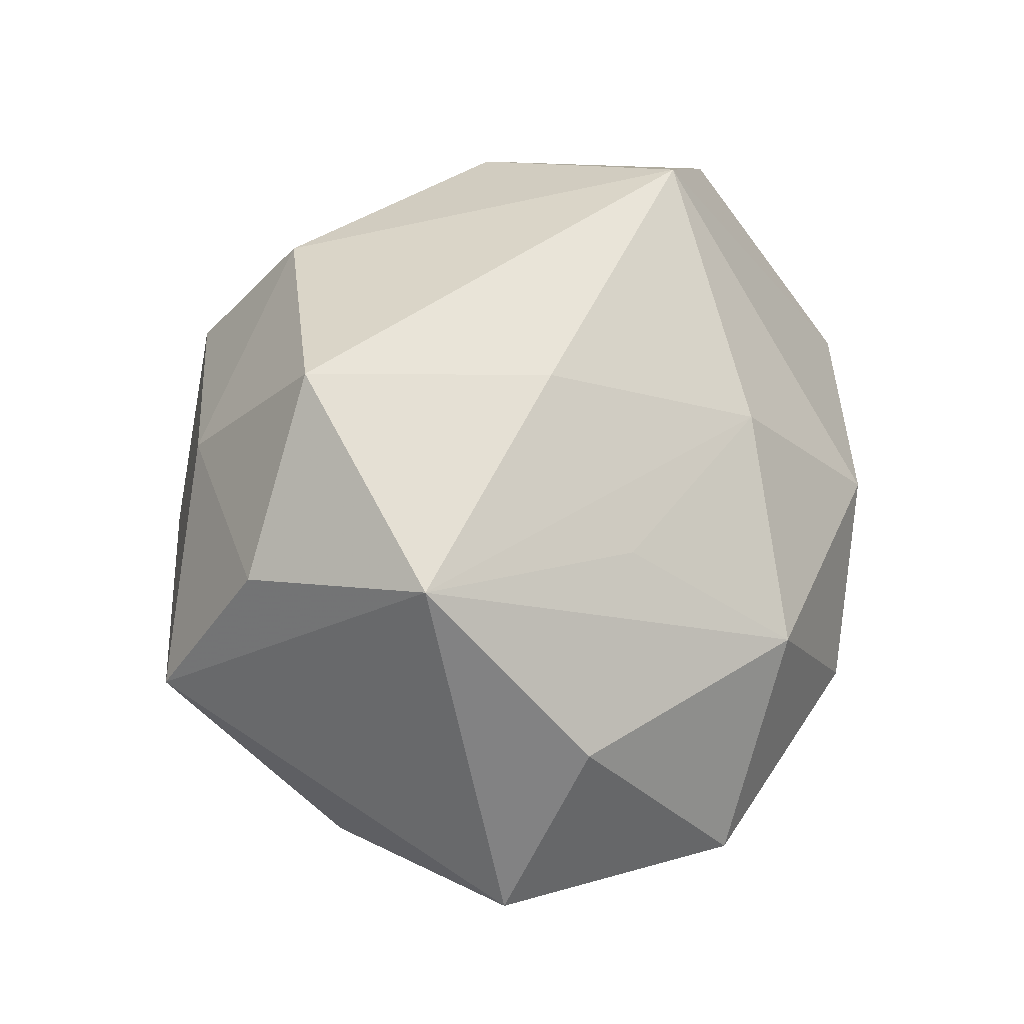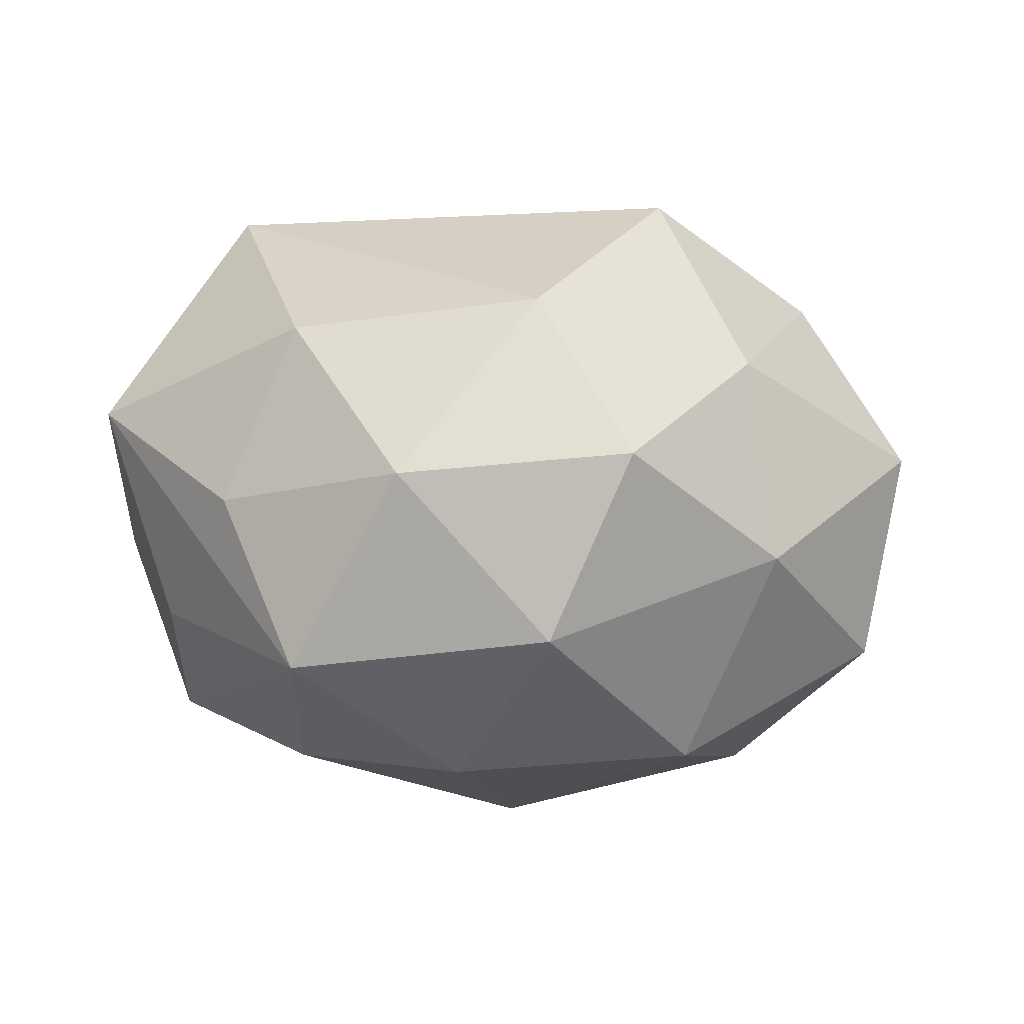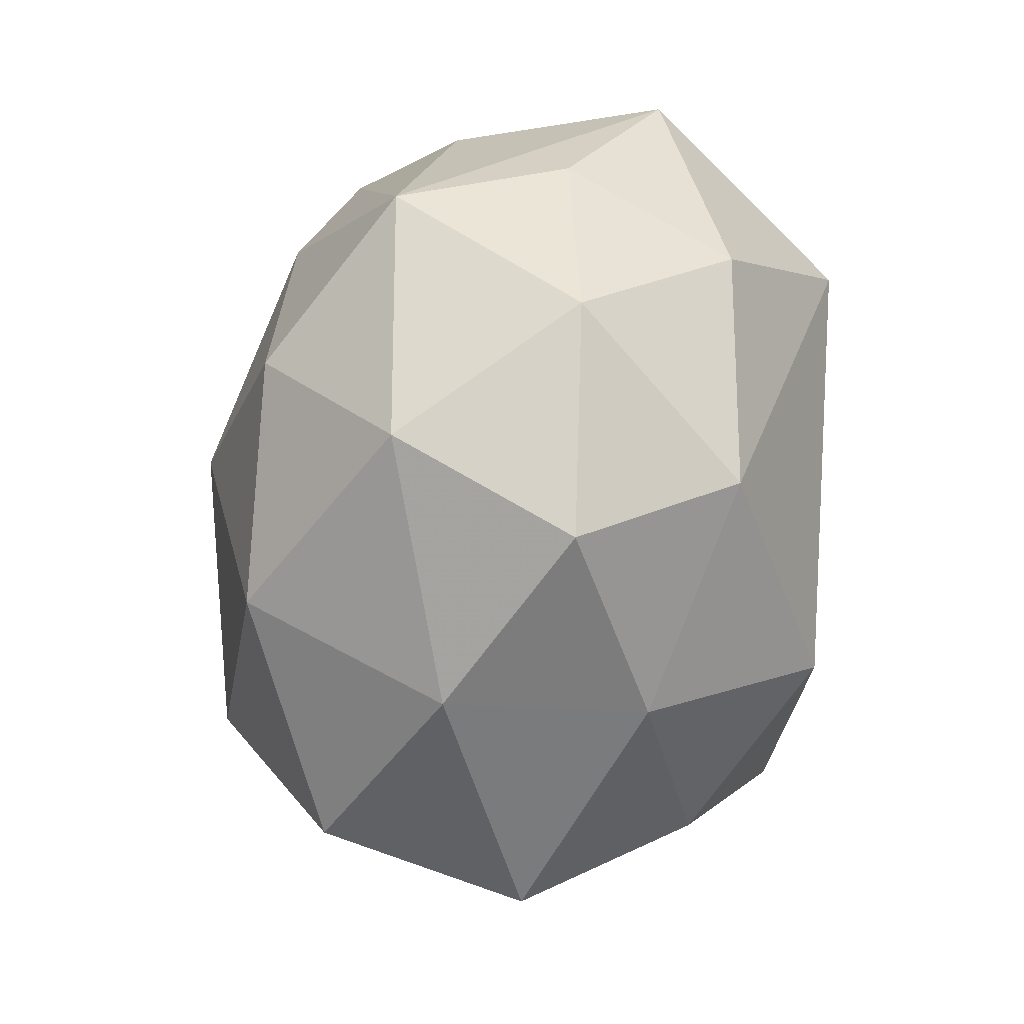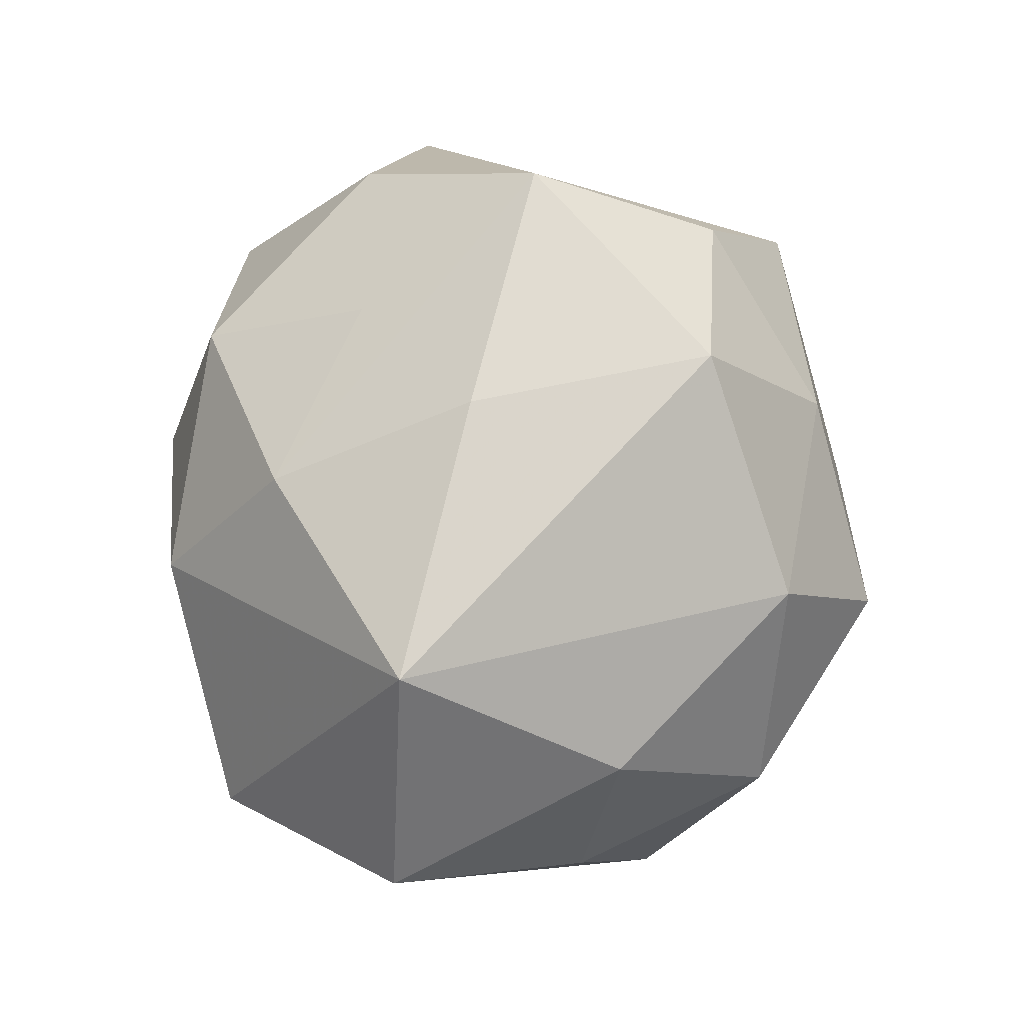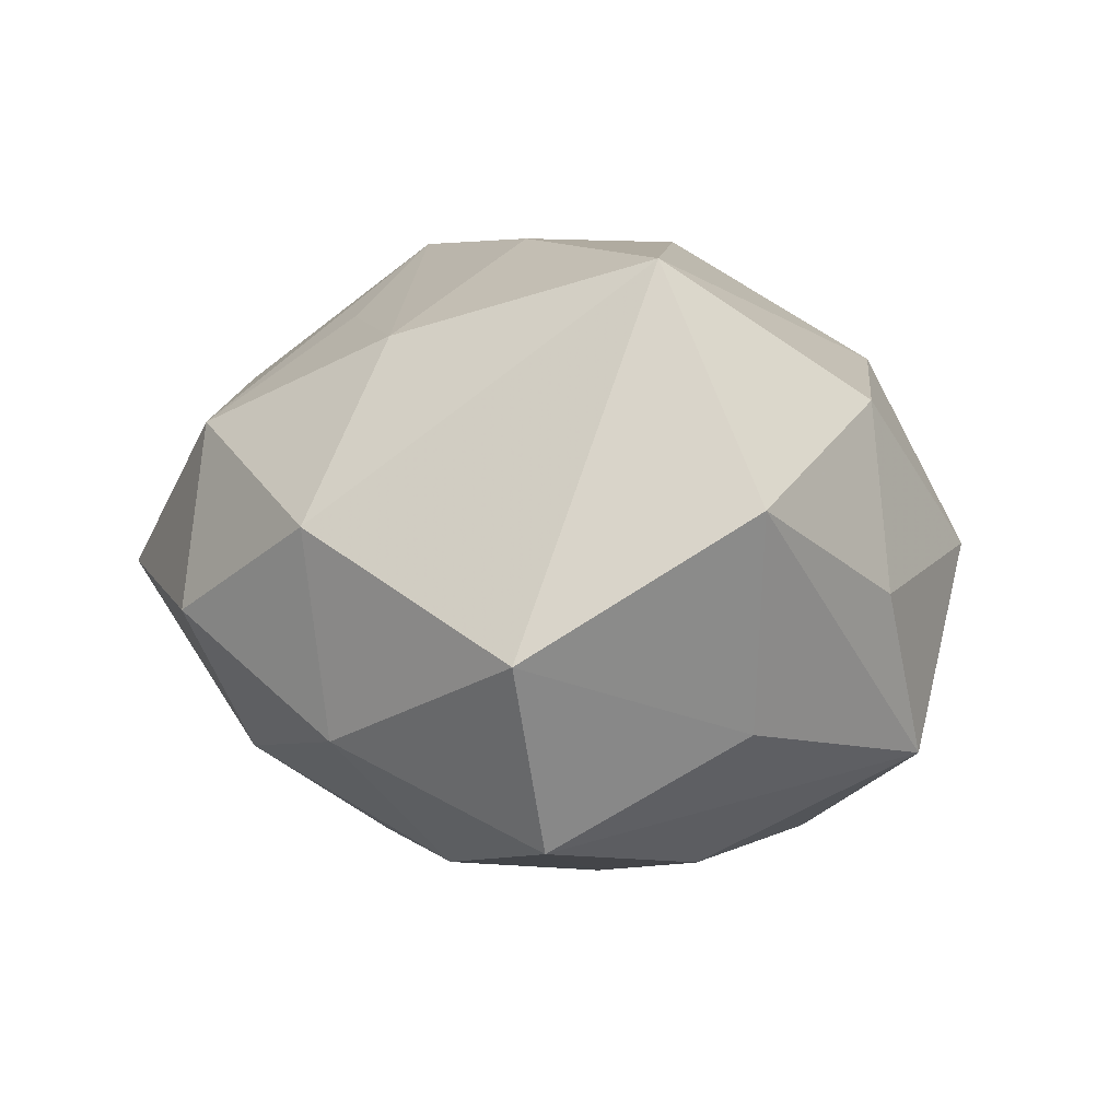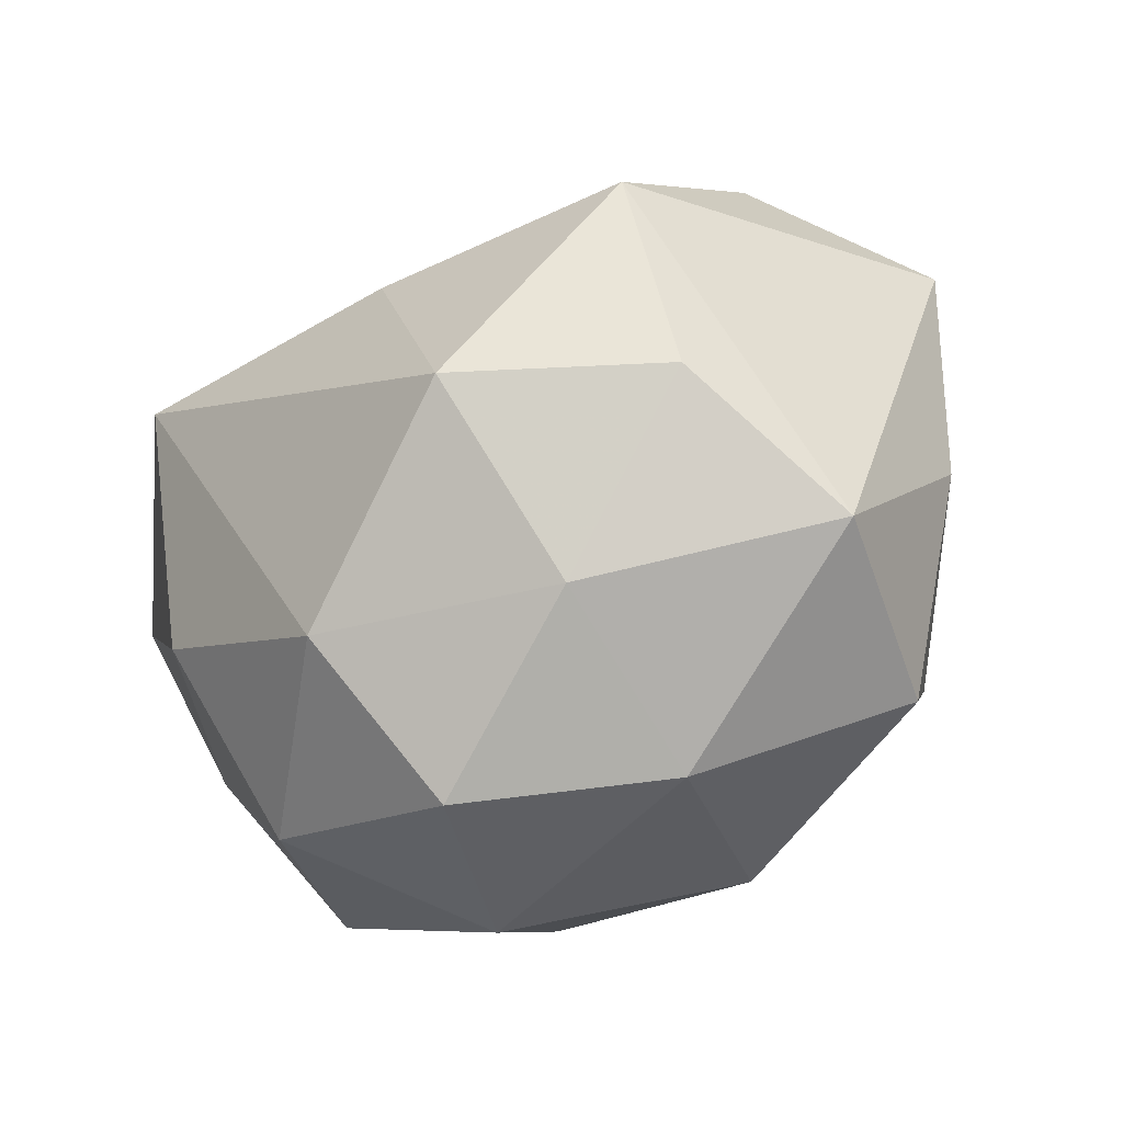
<metadata>
{"format":"obj","ext":"obj","renderer":"f3d","projection":"perspective","resolution":1024,"background":"white","views":[{"elev":63.2,"azim":107.4,"up":"+Z"},{"elev":-1.4,"azim":-29.7,"up":"+Z"},{"elev":-74.6,"azim":-97.6,"up":"+Y"},{"elev":71.1,"azim":-86.0,"up":"+Z"},{"elev":7.9,"azim":-124.6,"up":"+Z"},{"elev":-58.7,"azim":31.6,"up":"+Y"}]}
</metadata>
<code>
v 0.01213 -0.003623 -0.01359
v -0.003026 0.01152 0.01135
v -0.01397 -0.01378 0.001146
v -0.01858 0.002637 -0.005519
v -0.007316 -0.0164 -0.006668
v 0.003374 -0.009408 0.01534
v 0.002571 -0.01296 -0.01256
v 0.01547 0.008696 0.008307
v -0.02136 0.004344 0.004669
v 0.02142 0.0063 0.0006192
v -0.01368 0.00426 0.01495
v -0.003913 0.008971 -0.01337
v 0.01246 -0.009505 0.01042
v 0.0187 -0.003562 -0.00368
v -0.0143 0.01065 -0.01055
v 0.01585 -0.01359 0.002385
v 0.006463 0.006211 -0.01426
v 0.004614 -0.01554 0.006883
v 0.0137 -0.01315 -0.007588
v -0.008188 -0.008936 -0.01322
v 0.003409 0.01904 -0.001422
v 0.005598 0.01424 -0.00881
v 0.01471 0.01589 -0.0006287
v 5.516e-05 0.001977 0.01564
v 0.01261 -0.0002378 0.01521
v -0.01201 0.0006179 -0.01289
v -0.005618 0.01635 -0.006421
v -0.004381 -0.01905 0.002081
v -0.005315 0.0175 0.003266
v 0.01661 0.007551 -0.008773
v -0.01691 -0.008561 -0.007969
v -0.01639 0.01373 -0.001723
v -0.01883 -0.004903 4.82e-05
v -0.006608 -0.0141 0.009621
v -0.01572 -0.006355 0.008445
v 0.004654 -0.01785 -0.002782
v -0.0009705 -0.001659 -0.01601
v 0.006175 0.01621 0.007024
v 0.006149 0.008002 0.01182
f 19 14 16
f 19 36 7
f 16 36 19
f 30 22 23
f 17 22 30
f 11 29 32
f 11 6 24
f 24 6 25
f 18 36 16
f 28 36 18
f 16 25 13
f 25 6 13
f 13 18 16
f 6 18 13
f 10 25 16
f 10 30 23
f 14 30 10
f 16 14 10
f 12 22 17
f 12 37 15
f 17 37 12
f 15 32 27
f 27 32 29
f 27 12 15
f 22 12 27
f 17 30 1
f 1 19 7
f 14 19 1
f 1 30 14
f 7 37 1
f 1 37 17
f 9 31 33
f 11 32 9
f 9 35 11
f 33 35 9
f 23 38 8
f 8 38 25
f 8 10 23
f 25 10 8
f 2 24 25
f 11 24 2
f 2 29 11
f 2 38 29
f 28 18 34
f 34 18 6
f 34 6 11
f 11 35 34
f 7 36 5
f 5 36 28
f 3 35 33
f 33 31 3
f 28 34 3
f 3 34 35
f 3 5 28
f 31 5 3
f 15 37 26
f 26 31 15
f 23 22 21
f 22 27 21
f 21 27 29
f 21 38 23
f 29 38 21
f 4 32 15
f 4 9 32
f 15 31 4
f 31 9 4
f 25 38 39
f 39 2 25
f 38 2 39
f 7 5 20
f 20 5 31
f 20 37 7
f 20 26 37
f 31 26 20

</code>
